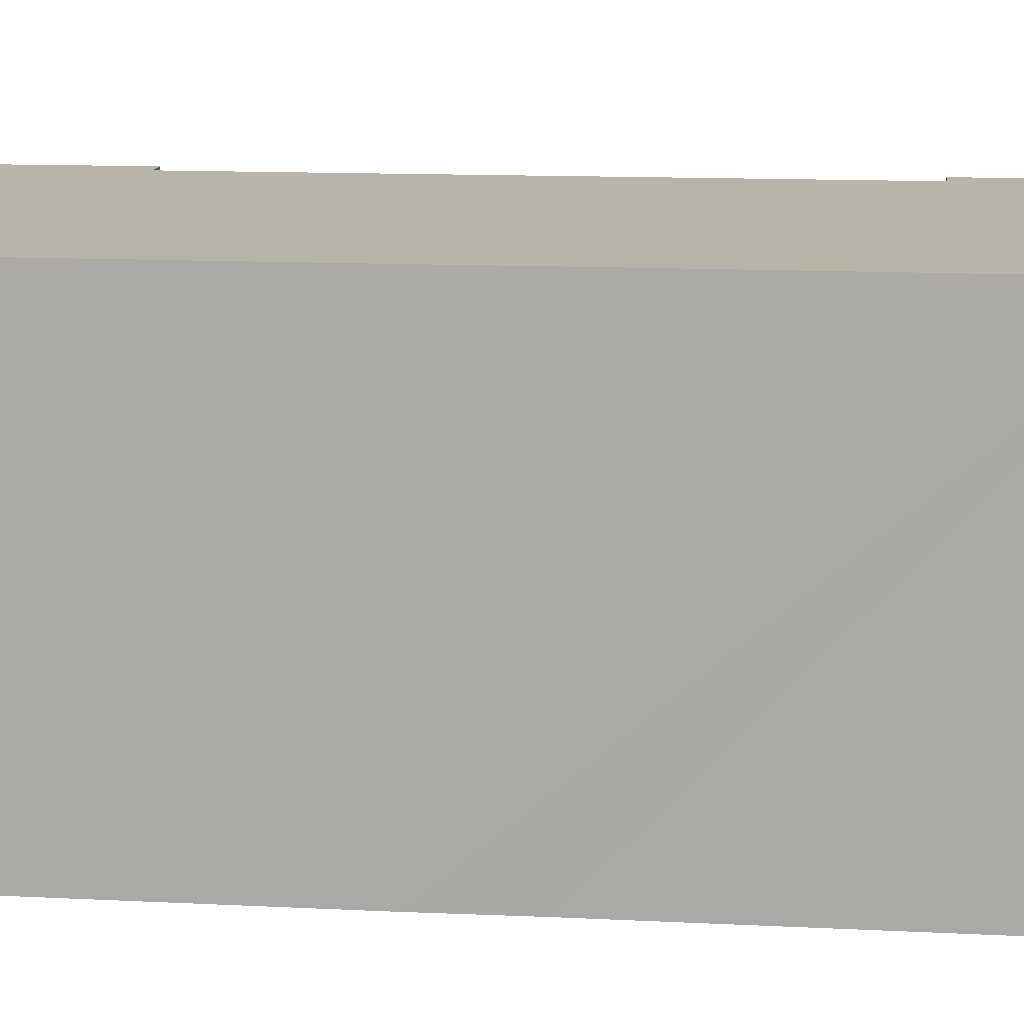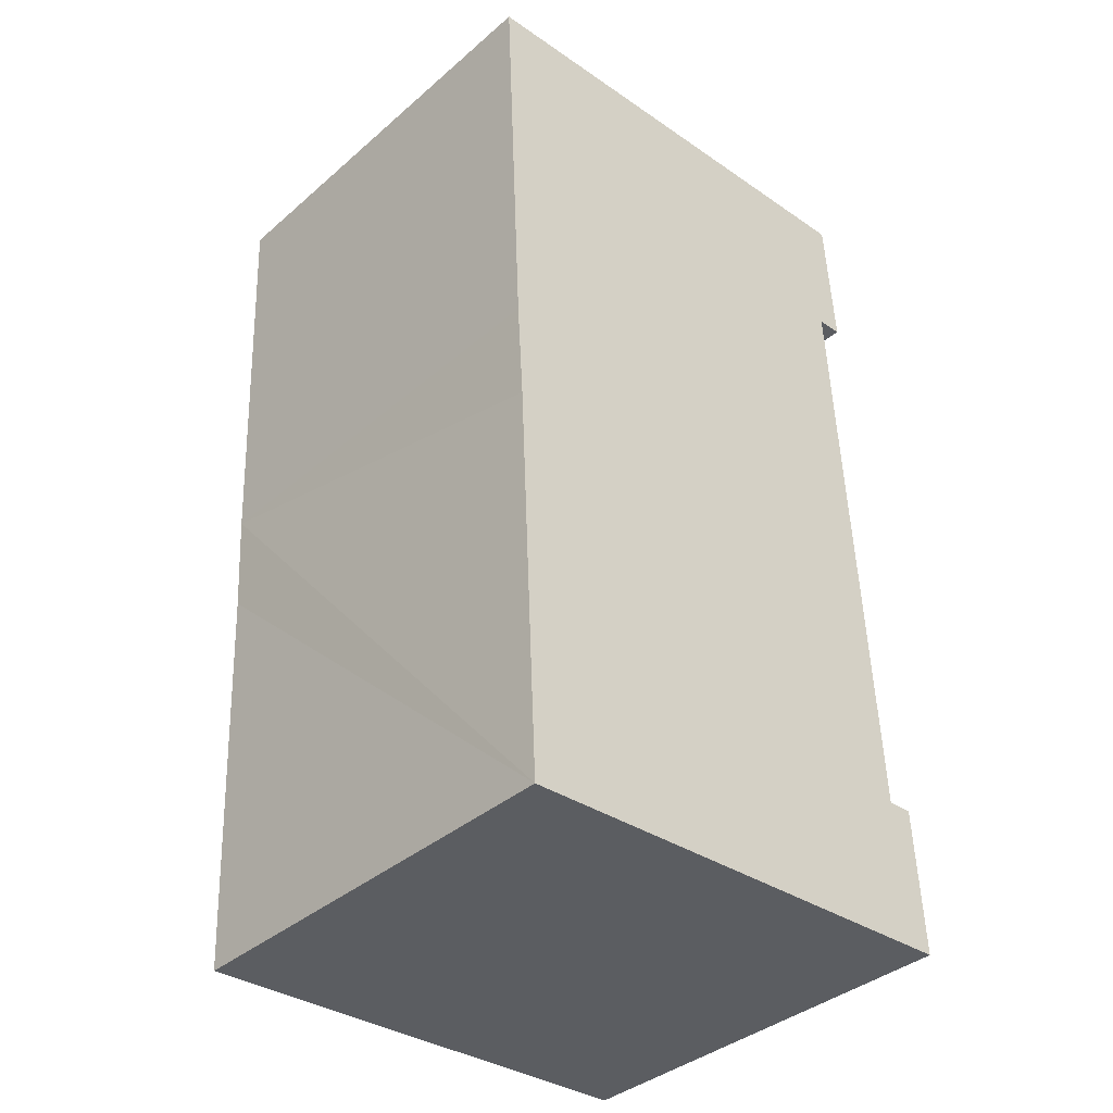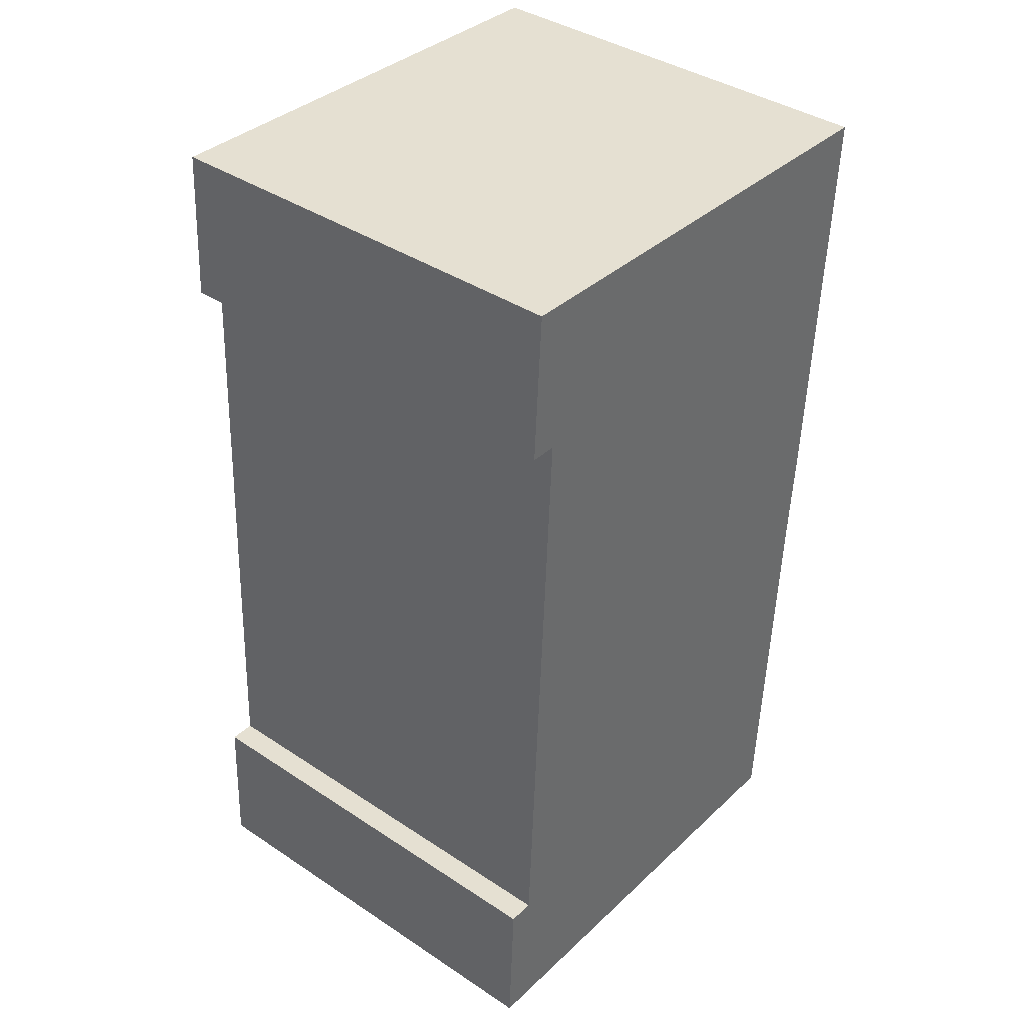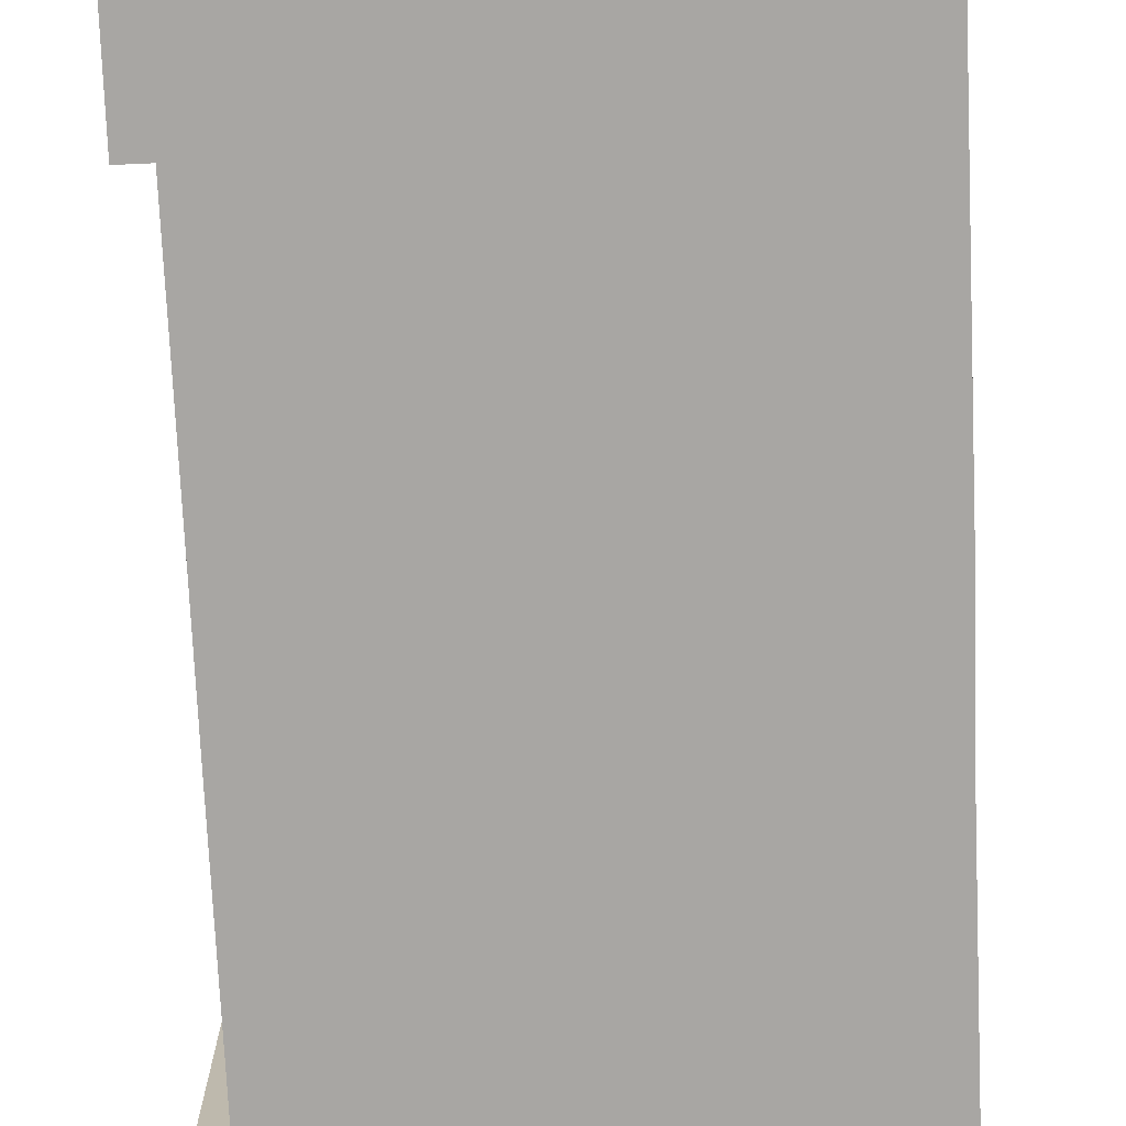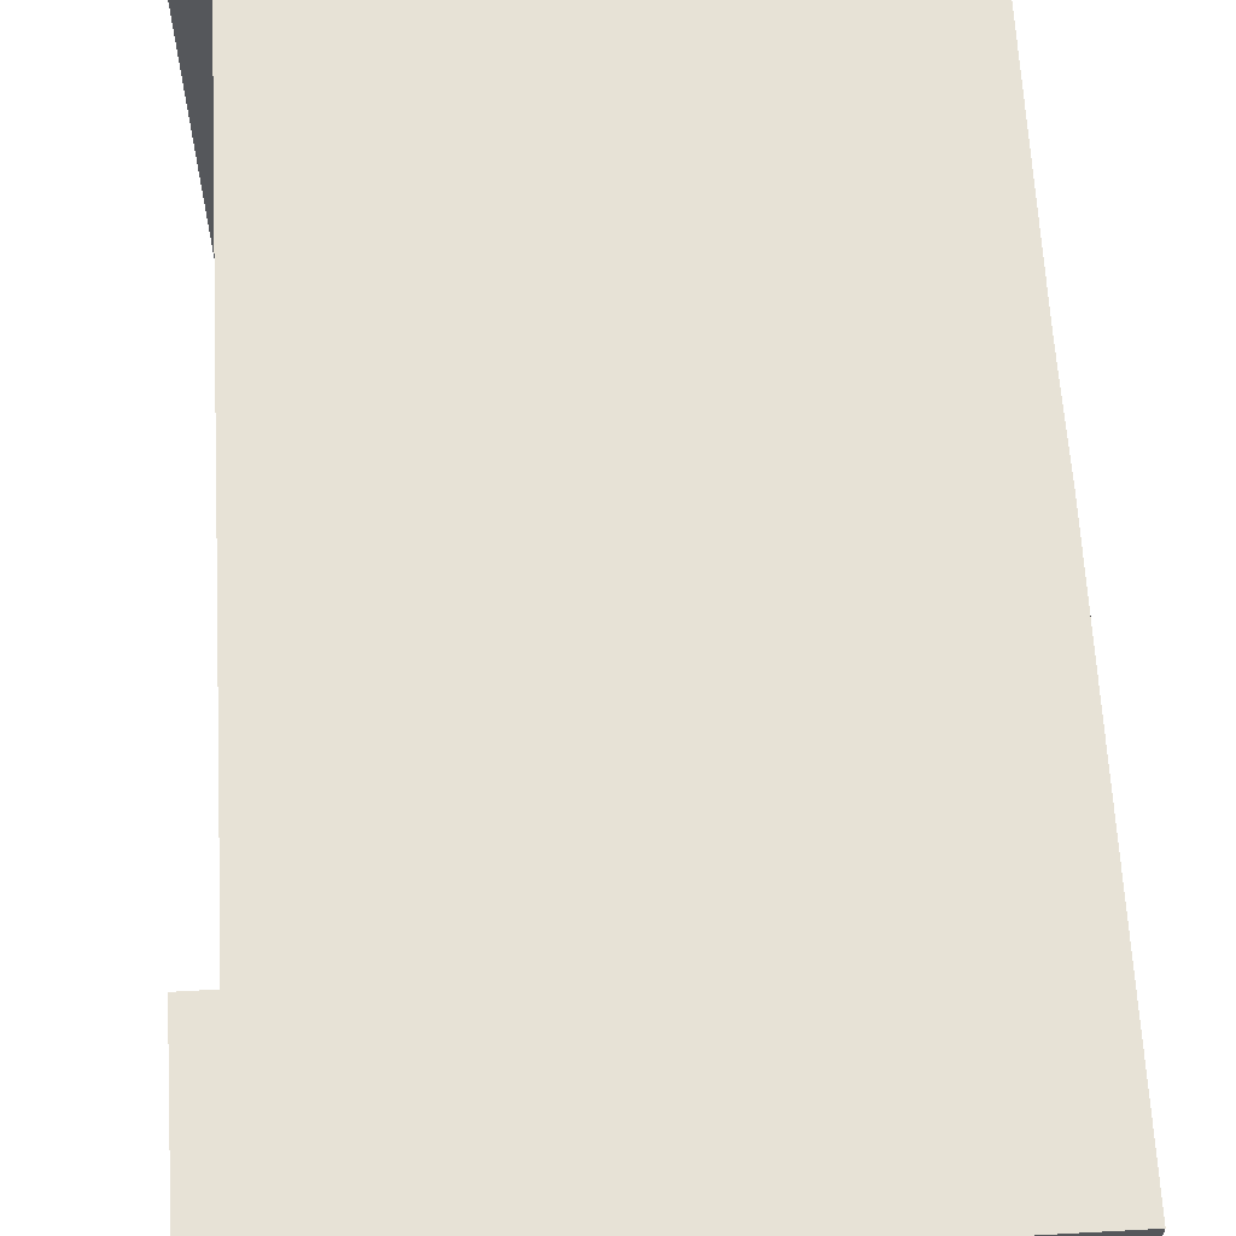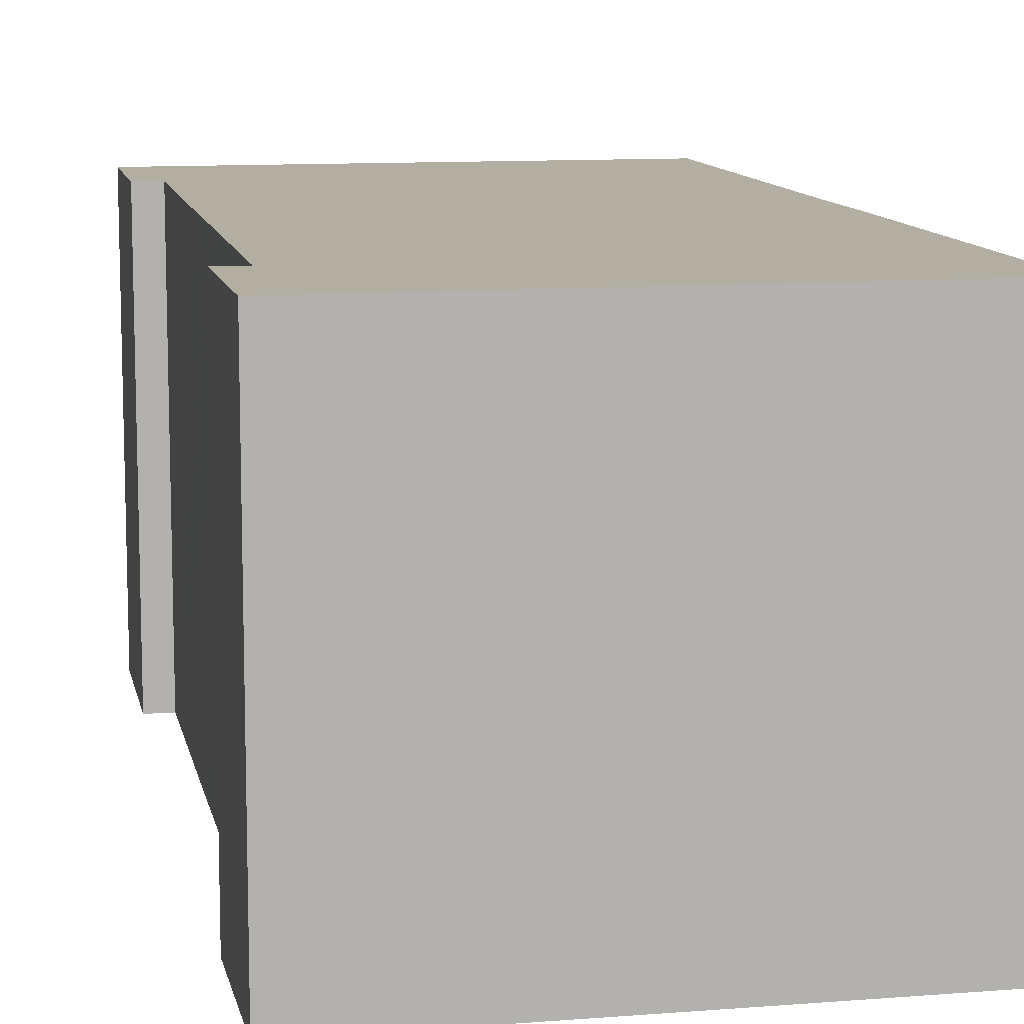
<metadata>
{"format":"obj","ext":"obj","renderer":"f3d","projection":"perspective","resolution":1024,"background":"white","views":[{"elev":13.1,"azim":99.2,"up":"+Y"},{"elev":-38.1,"azim":137.3,"up":"+Z"},{"elev":39.4,"azim":-50.5,"up":"+Z"},{"elev":-74.3,"azim":5.3,"up":"+Y"},{"elev":63.3,"azim":-0.4,"up":"+Y"},{"elev":10.8,"azim":-8.4,"up":"+Y"}]}
</metadata>
<code>
v  0.16 9.84 3.424
v  0.754 9.84 3.396
v  0 9.84 6.025e-16
v  11.56 9.84 8.708
v  11.14 9.84 -0.532
v  11.71 9.84 11.01
v  12.14 9.84 20.36
v  1.026 9.84 9.192
v  1.145 9.84 11.6
v  1.424 9.84 17.43
v  1.016 9.84 20.89
v  1.142 9.84 11.54
v  0.819 9.84 17.45
v  0.819 -1.069e-15 17.45
v  1.016 -1.279e-15 20.89
v  0 0 0
v  0.16 -2.097e-16 3.424
v  0.754 -2.079e-16 3.396
v  1.026 -5.628e-16 9.192
v  1.145 -7.101e-16 11.6
v  1.424 -1.067e-15 17.43
v  1.142 -7.066e-16 11.54
v  12.14 -1.247e-15 20.36
v  11.71 -6.74e-16 11.01
v  11.56 -5.332e-16 8.708
v  11.14 3.258e-17 -0.532
g defaultobject
f 1 2 3
f 3 4 5
f 4 3 6
f 6 3 7
f 7 3 2
f 7 2 8
f 7 8 9
f 7 9 10
f 7 10 11
f 9 8 12
f 11 10 13
f 14 11 13
f 11 14 15
f 16 1 3
f 1 16 17
f 18 8 2
f 8 18 12
f 12 18 9
f 9 18 10
f 10 18 19
f 10 19 20
f 10 20 21
f 20 19 22
f 15 7 11
f 7 15 23
f 17 2 1
f 2 17 18
f 23 6 7
f 6 23 24
f 6 24 4
f 4 24 5
f 5 24 25
f 5 25 26
f 26 3 5
f 3 26 16
f 21 13 10
f 13 21 14
f 25 16 26
f 16 25 24
f 16 24 23
f 16 23 18
f 18 23 19
f 19 23 20
f 20 23 21
f 21 23 15
f 19 20 22
f 21 15 14
f 17 16 18

</code>
